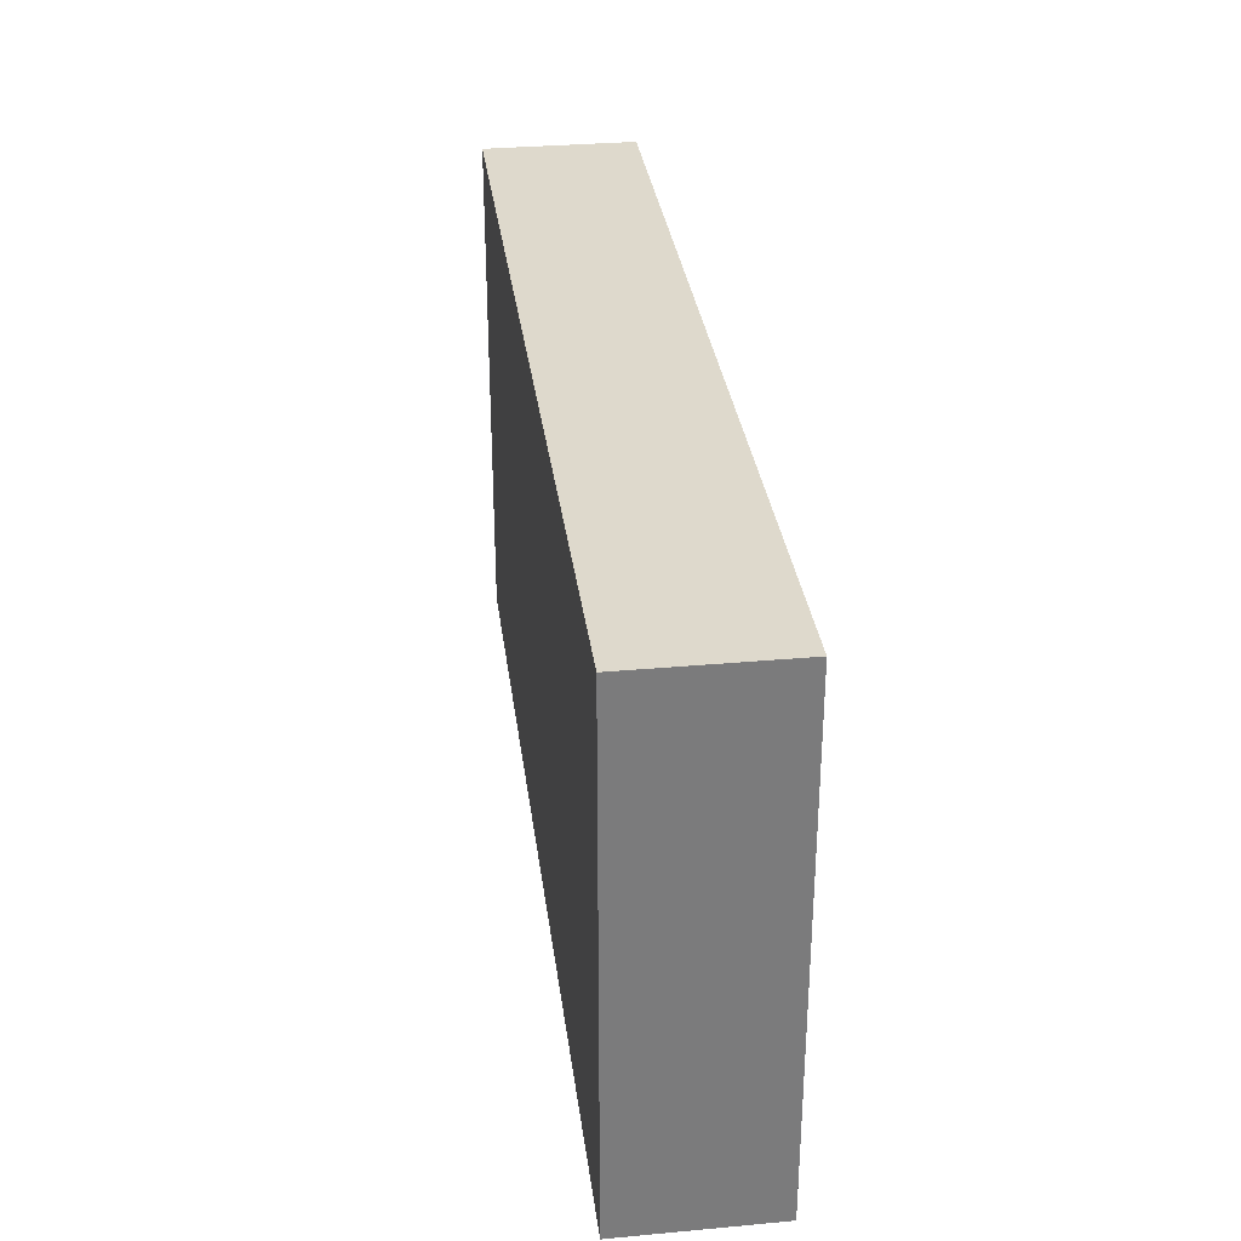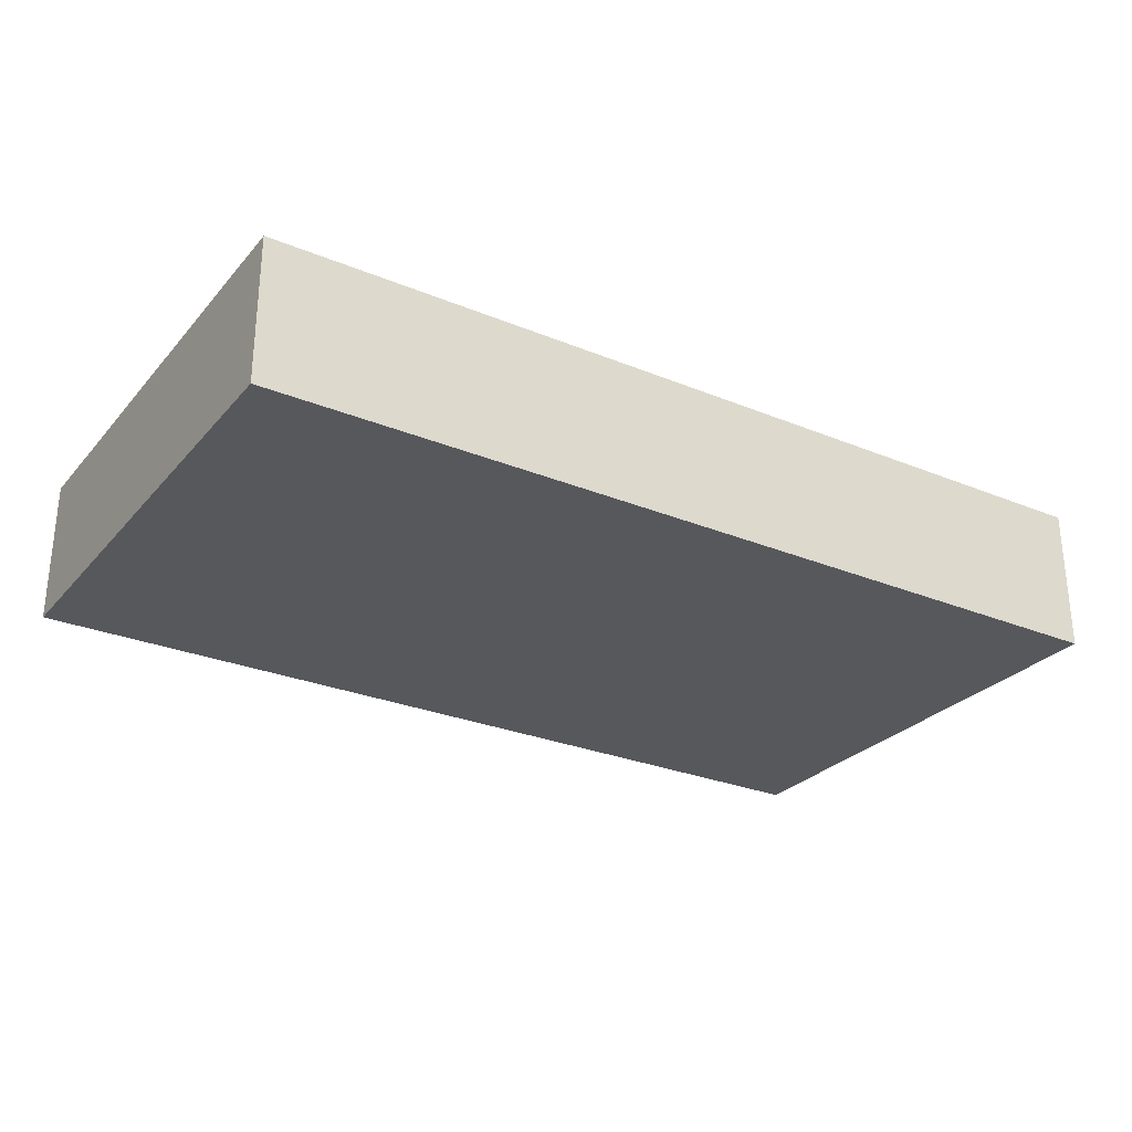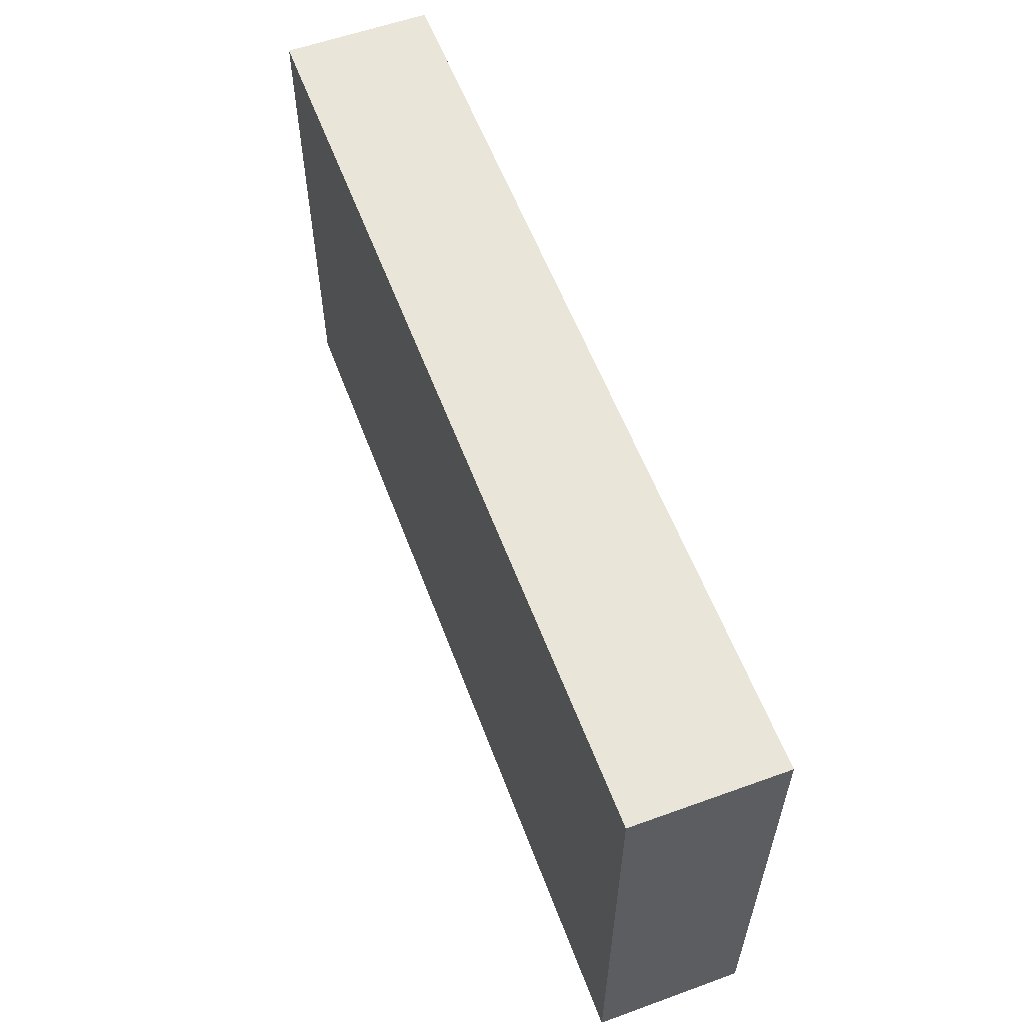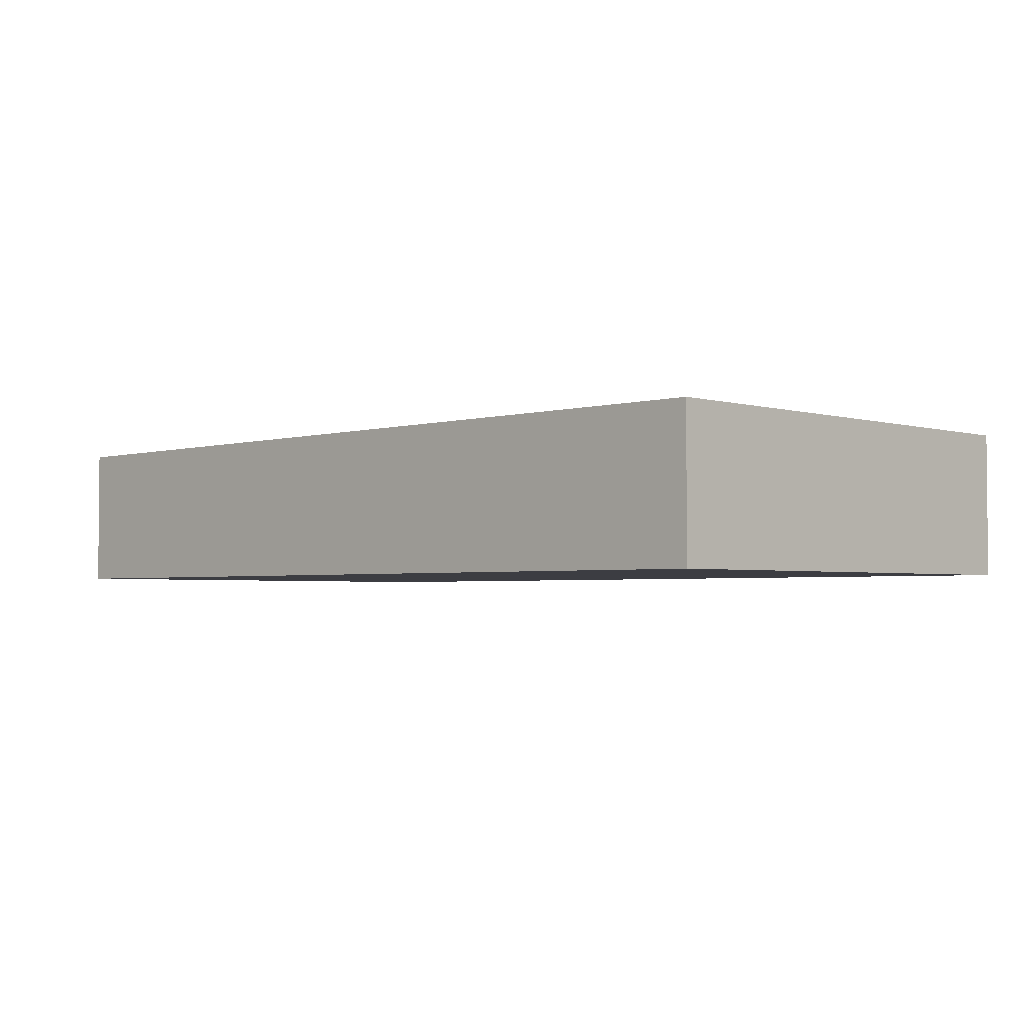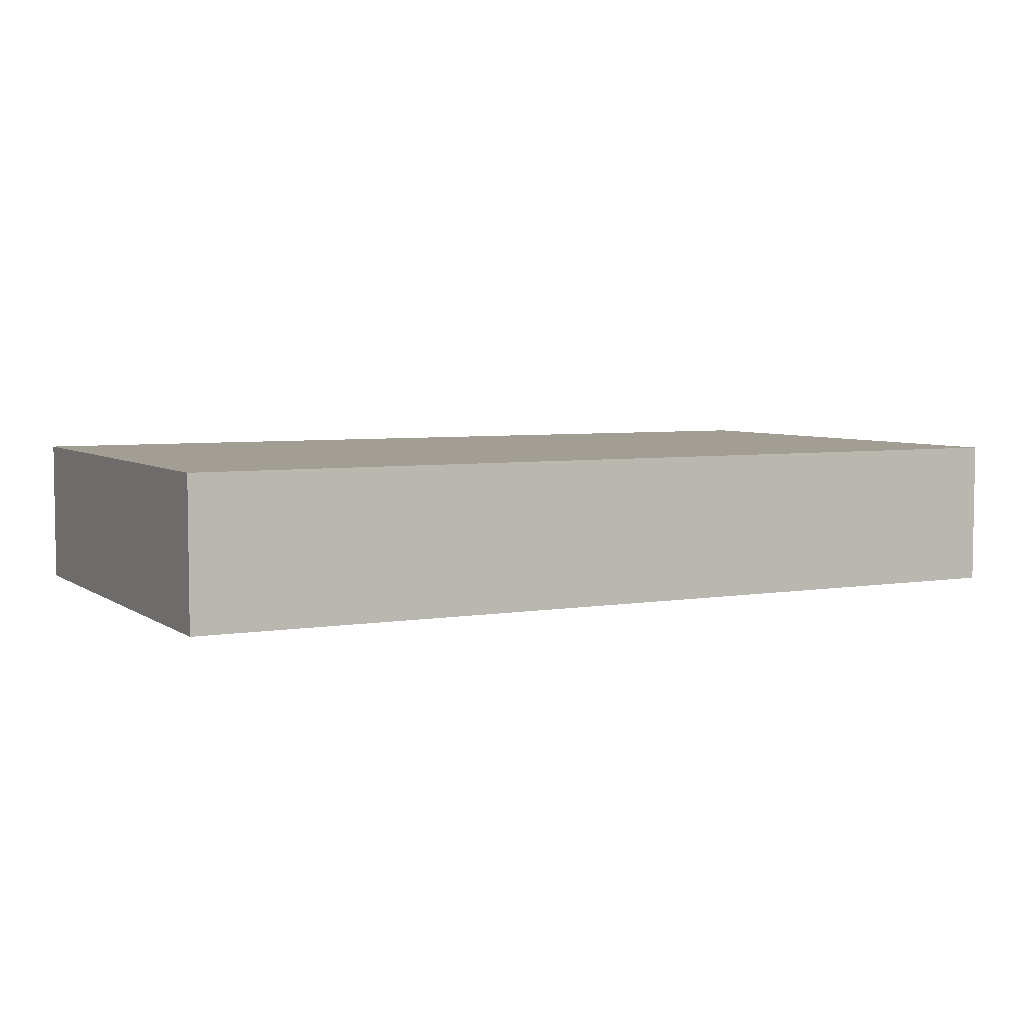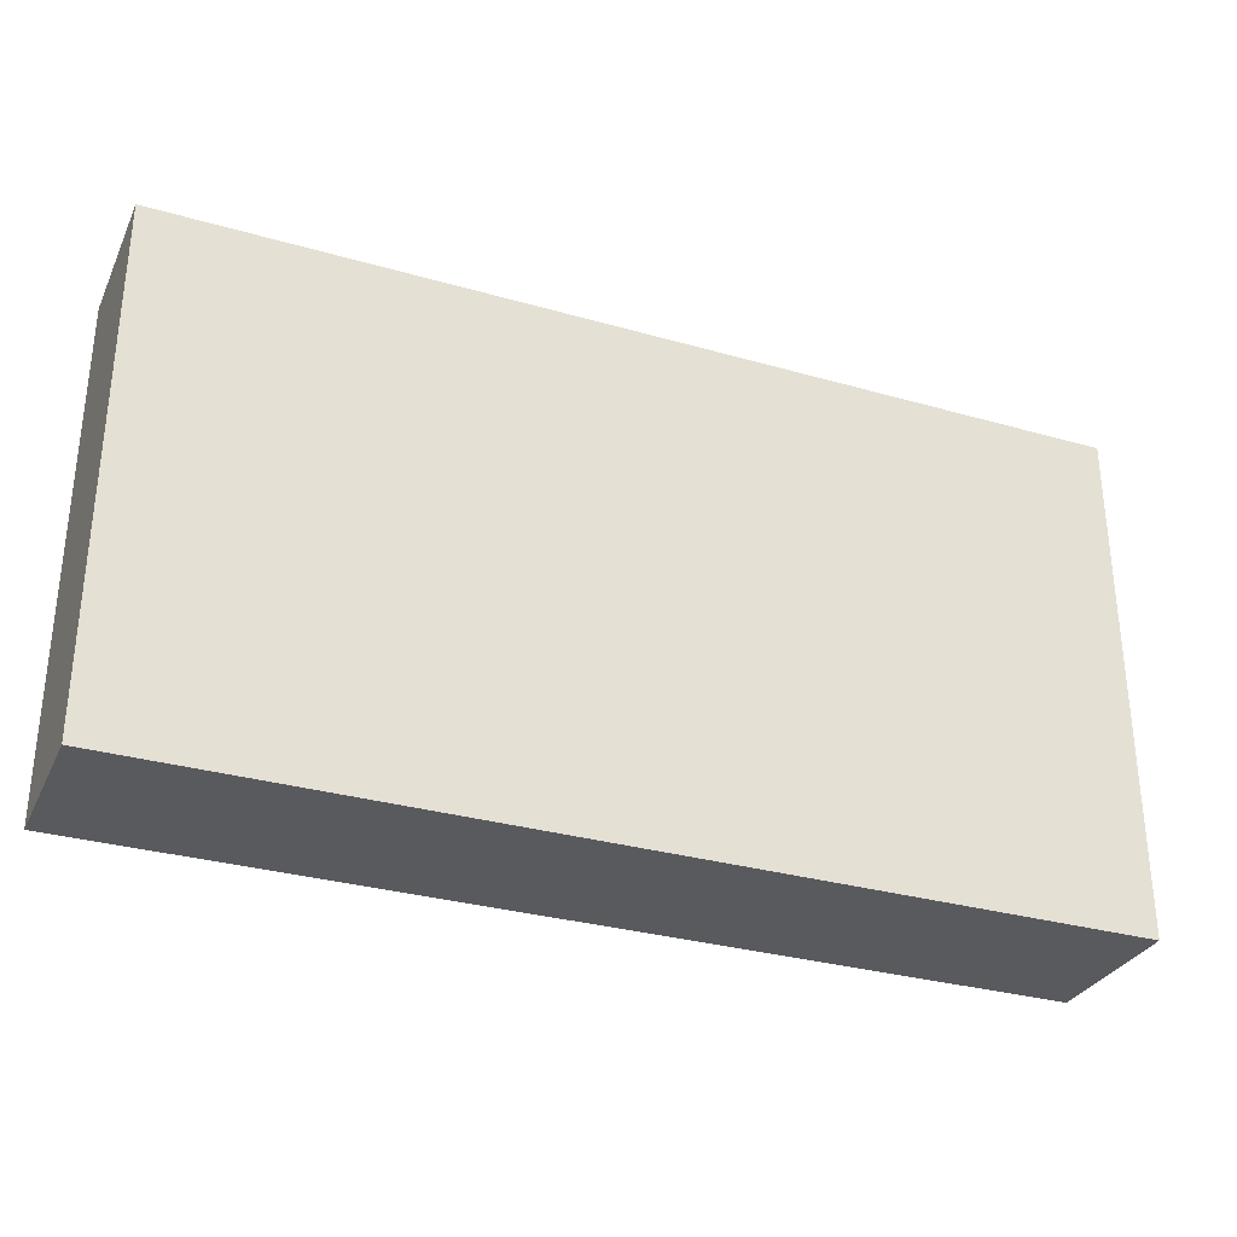
<metadata>
{"format":"obj","ext":"obj","renderer":"f3d","projection":"perspective","resolution":1024,"background":"white","views":[{"elev":32.0,"azim":82.7,"up":"+Y"},{"elev":-27.8,"azim":-32.1,"up":"+Z"},{"elev":58.1,"azim":69.5,"up":"+Y"},{"elev":-2.9,"azim":44.6,"up":"+Z"},{"elev":5.1,"azim":152.4,"up":"+Z"},{"elev":-31.2,"azim":157.8,"up":"+Y"}]}
</metadata>
<code>
o CatCube - 31x17x5
v 15.5 8.5 -2.5
v 15.5 -8.5 -2.5
v 15.5 8.5 2.5
v 15.5 -8.5 2.5
v -15.5 8.5 -2.5
v -15.5 -8.5 -2.5
v -15.5 8.5 2.5
v -15.5 -8.5 2.5
f 1 5 7 3
f 4 3 7 8
f 8 7 5 6
f 6 2 4 8
f 2 1 3 4
f 6 5 1 2

</code>
